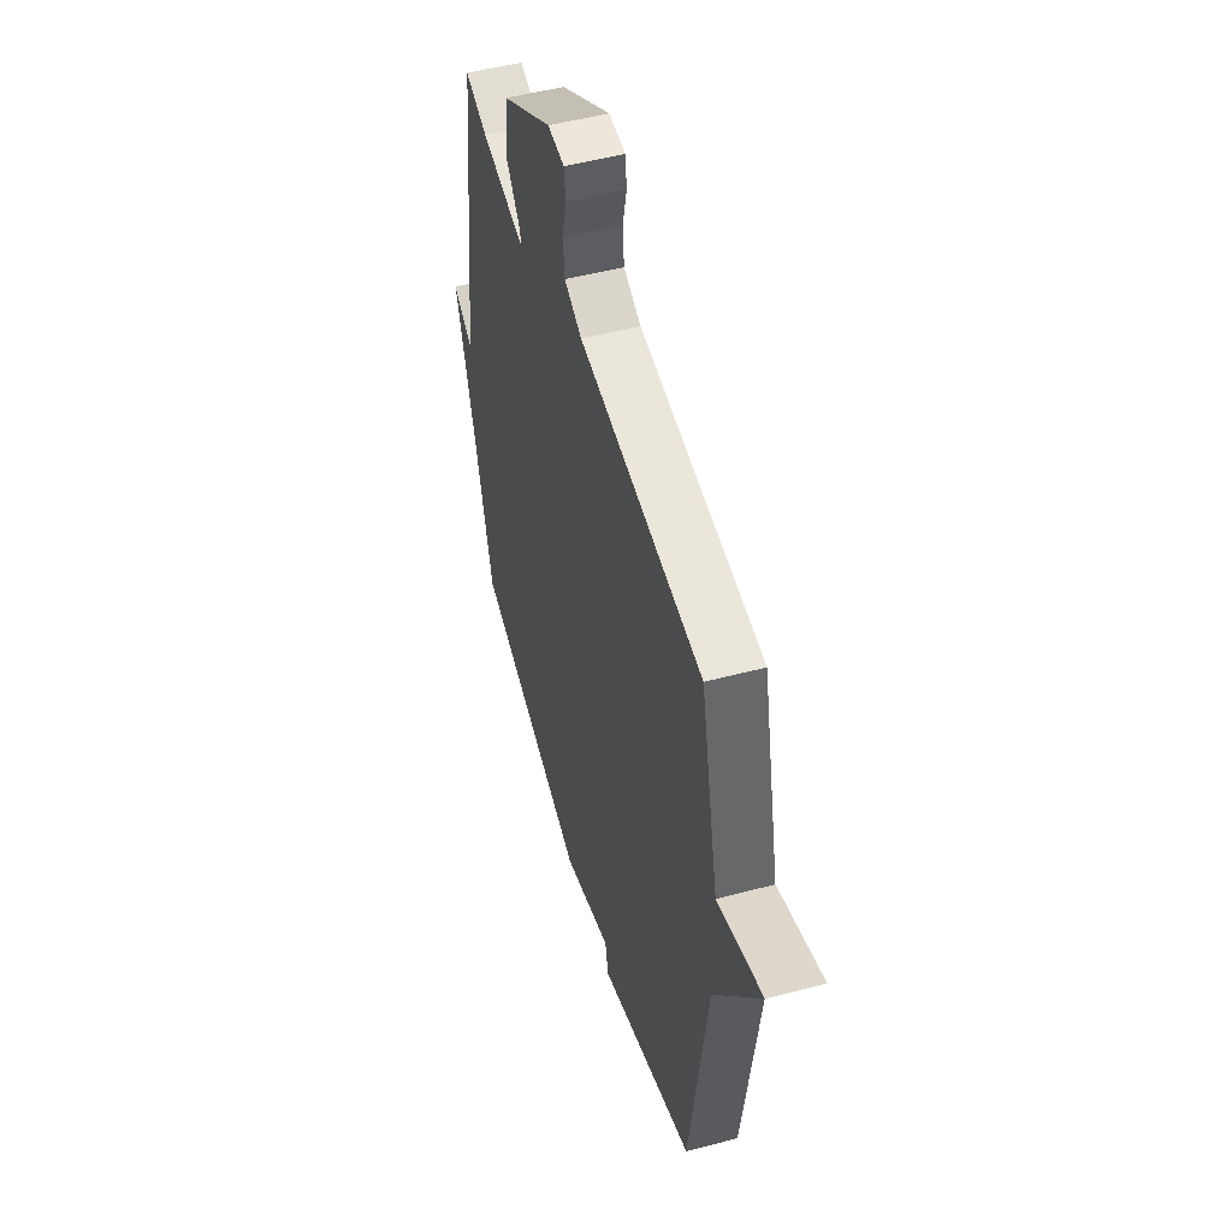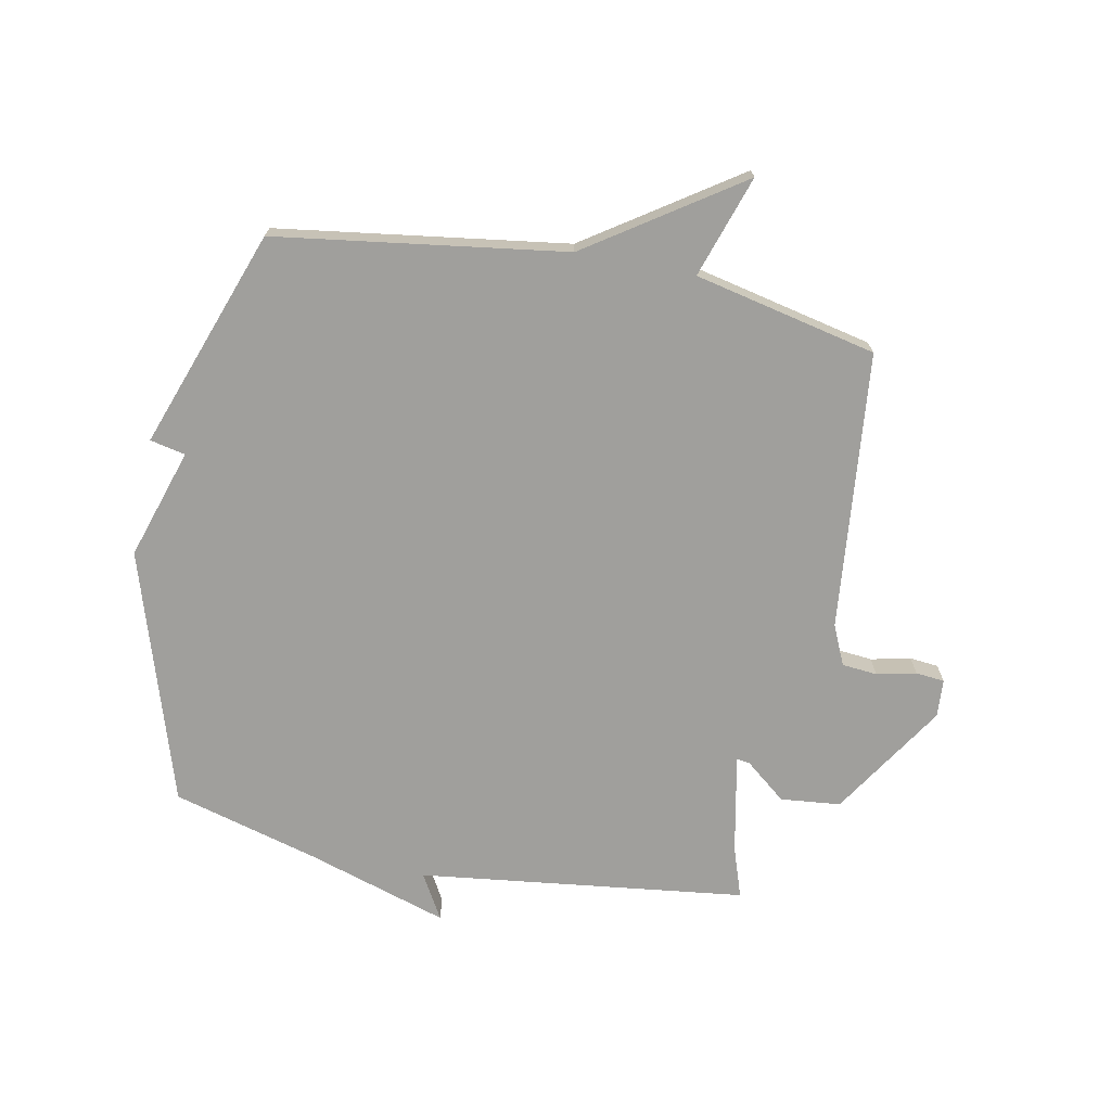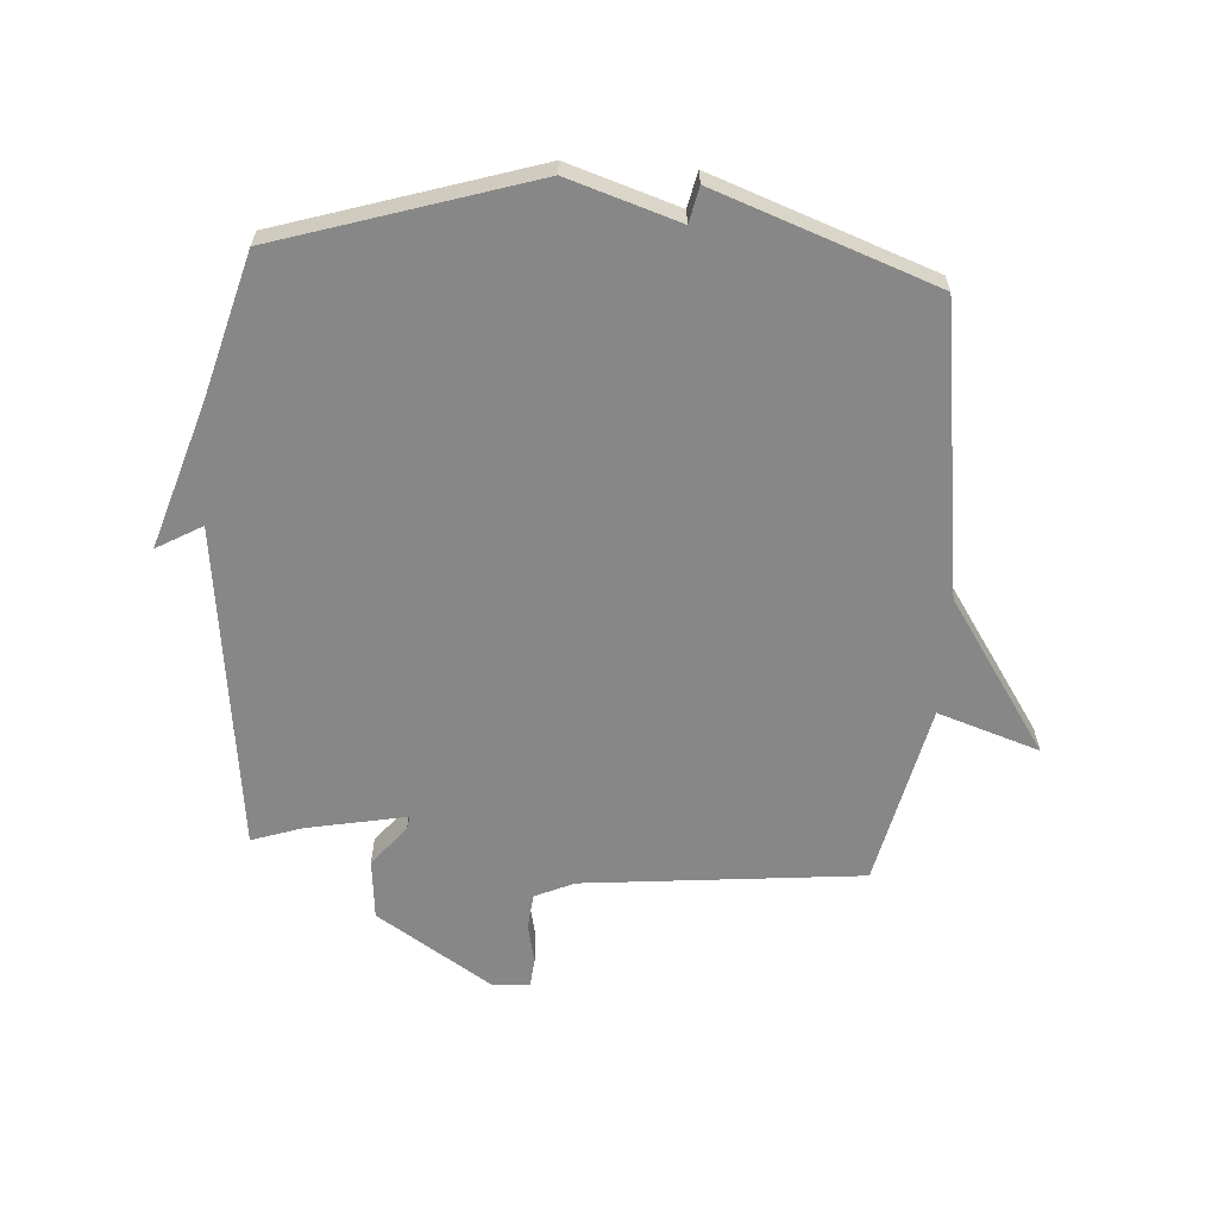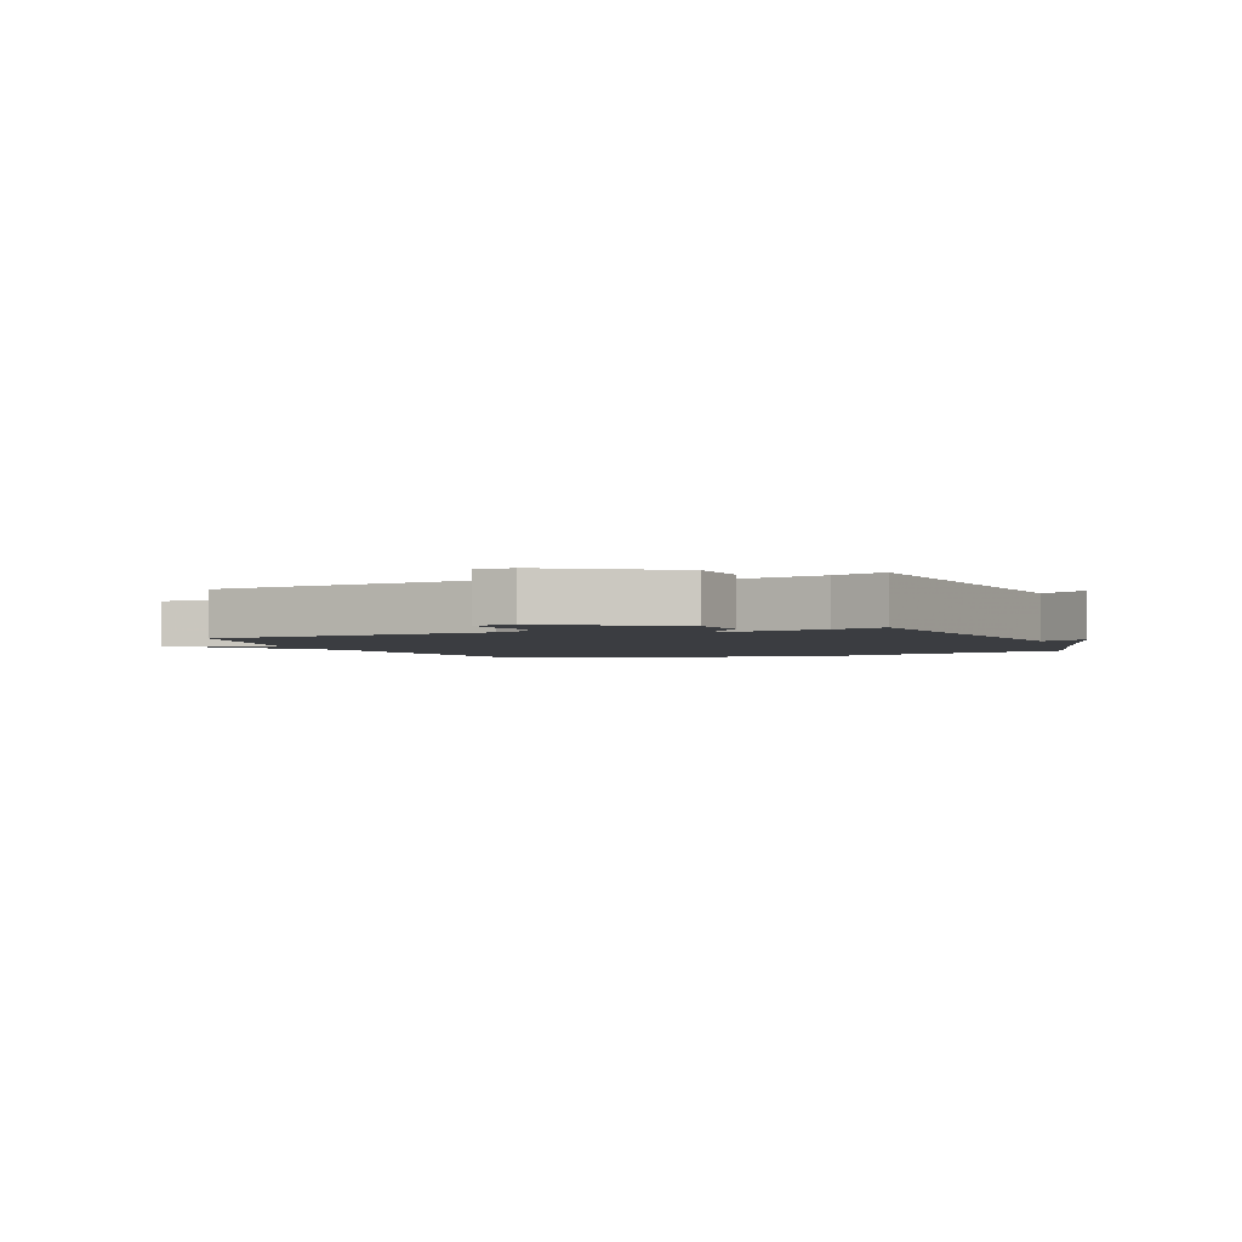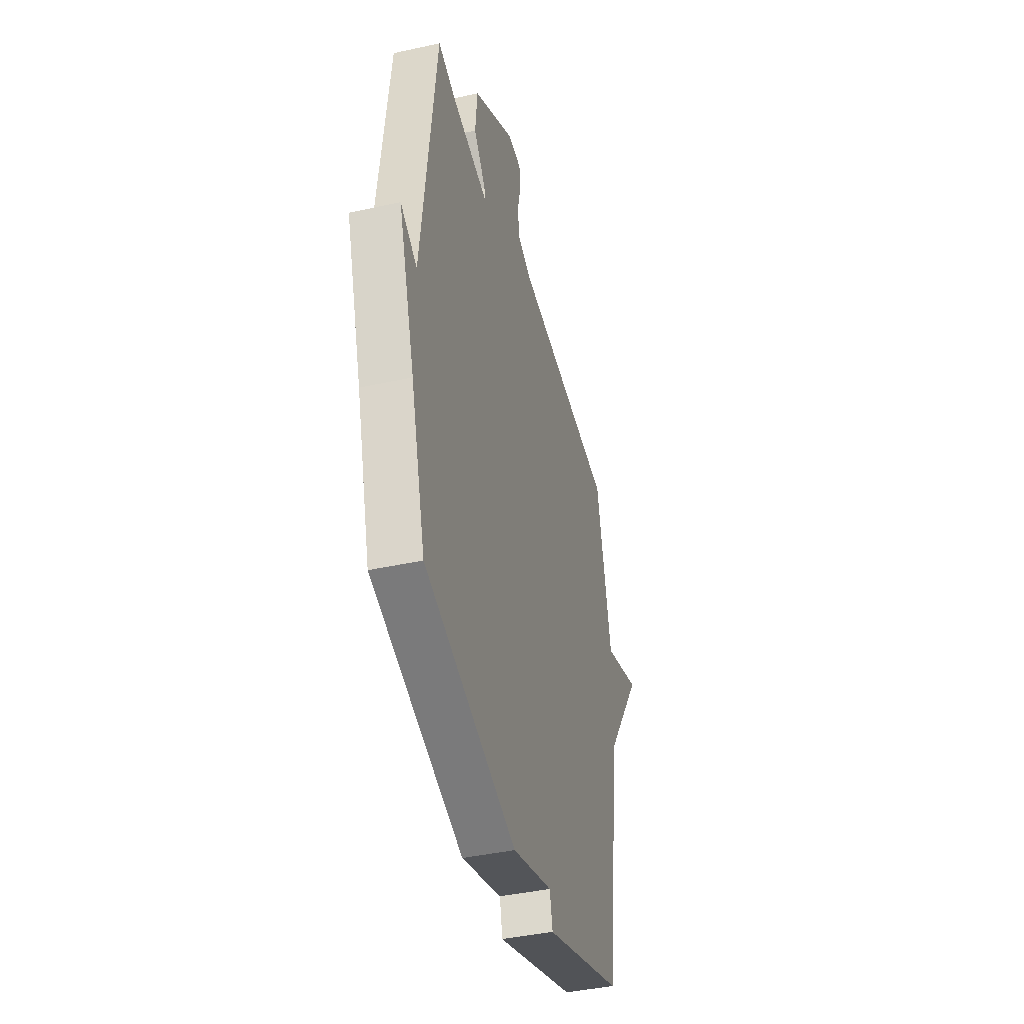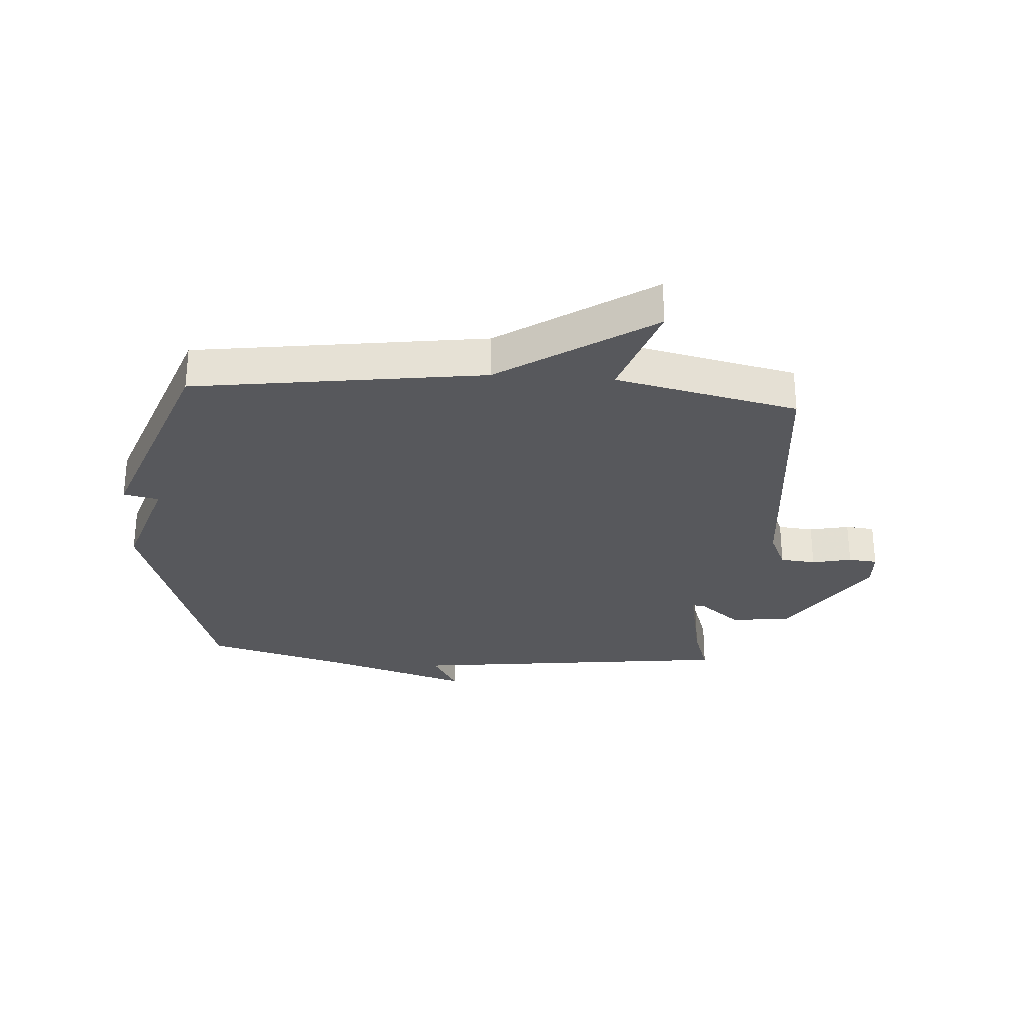
<metadata>
{"format":"obj","ext":"obj","renderer":"f3d","projection":"perspective","resolution":1024,"background":"white","views":[{"elev":51.0,"azim":-106.1,"up":"+Z"},{"elev":-71.2,"azim":-101.0,"up":"+Y"},{"elev":-62.5,"azim":176.1,"up":"+Y"},{"elev":-2.5,"azim":22.4,"up":"+Y"},{"elev":-41.9,"azim":104.8,"up":"+Z"},{"elev":-28.5,"azim":-94.0,"up":"+Y"}]}
</metadata>
<code>
v -0.5 0.07 -0.5
v -0.569 0.07 -0.009
v -0.741 0.07 0.248
v -0.569 0.07 0.191
v -0.5 0.07 0.5
v -0.027 0.07 0.547
v 0.04 0.07 0.577
v 0.046 0.07 0.637
v 0.031 0.07 0.704
v 0.036 0.07 0.753
v 0.1 0.07 0.757
v 0.295 0.07 0.632
v 0.305 0.07 0.53
v 0.249 0.07 0.461
v 0.245 0.07 0.438
v 0.414 0.07 0.471
v 0.5 0.07 0.5
v 0.568 0.07 -0.056
v 0.645 0.07 -0.012
v 0.568 0.07 -0.256
v 0.5 0.07 -0.5
v 0.071 0.07 -0.634
v -0.116 0.07 -0.574
v -0.129 0.07 -0.634
v -0.5 0 -0.5
v -0.569 0 -0.009
v -0.741 0 0.248
v -0.569 0 0.191
v -0.5 0 0.5
v -0.027 0 0.547
v 0.04 0 0.577
v 0.046 0 0.637
v 0.031 0 0.704
v 0.036 0 0.753
v 0.1 0 0.757
v 0.295 0 0.632
v 0.305 0 0.53
v 0.249 0 0.461
v 0.245 0 0.438
v 0.414 0 0.471
v 0.5 0 0.5
v 0.568 0 -0.056
v 0.645 0 -0.012
v 0.568 0 -0.256
v 0.5 0 -0.5
v 0.071 0 -0.634
v -0.116 0 -0.574
v -0.129 0 -0.634
f 23 24 1 2
f 2 3 4
f 23 2 4
f 22 23 4
f 21 22 4
f 20 21 4
f 18 19 20
f 16 17 18 20
f 15 16 20 4
f 4 5 6
f 15 4 6
f 14 15 6
f 12 13 14
f 11 12 14
f 10 11 14
f 9 10 14
f 8 9 14
f 7 8 14
f 6 7 14
f 26 25 48 47
f 28 27 26
f 28 26 47
f 28 47 46
f 28 46 45
f 28 45 44
f 44 43 42
f 44 42 41 40
f 28 44 40 39
f 30 29 28
f 30 28 39
f 30 39 38
f 38 37 36
f 38 36 35
f 38 35 34
f 38 34 33
f 38 33 32
f 38 32 31
f 38 31 30
f 1 25 26 2
f 2 26 27 3
f 3 27 28 4
f 4 28 29 5
f 5 29 30 6
f 6 30 31 7
f 7 31 32 8
f 8 32 33 9
f 9 33 34 10
f 10 34 35 11
f 11 35 36 12
f 12 36 37 13
f 13 37 38 14
f 14 38 39 15
f 15 39 40 16
f 16 40 41 17
f 17 41 42 18
f 18 42 43 19
f 19 43 44 20
f 20 44 45 21
f 21 45 46 22
f 22 46 47 23
f 23 47 48 24
f 24 48 25 1

</code>
